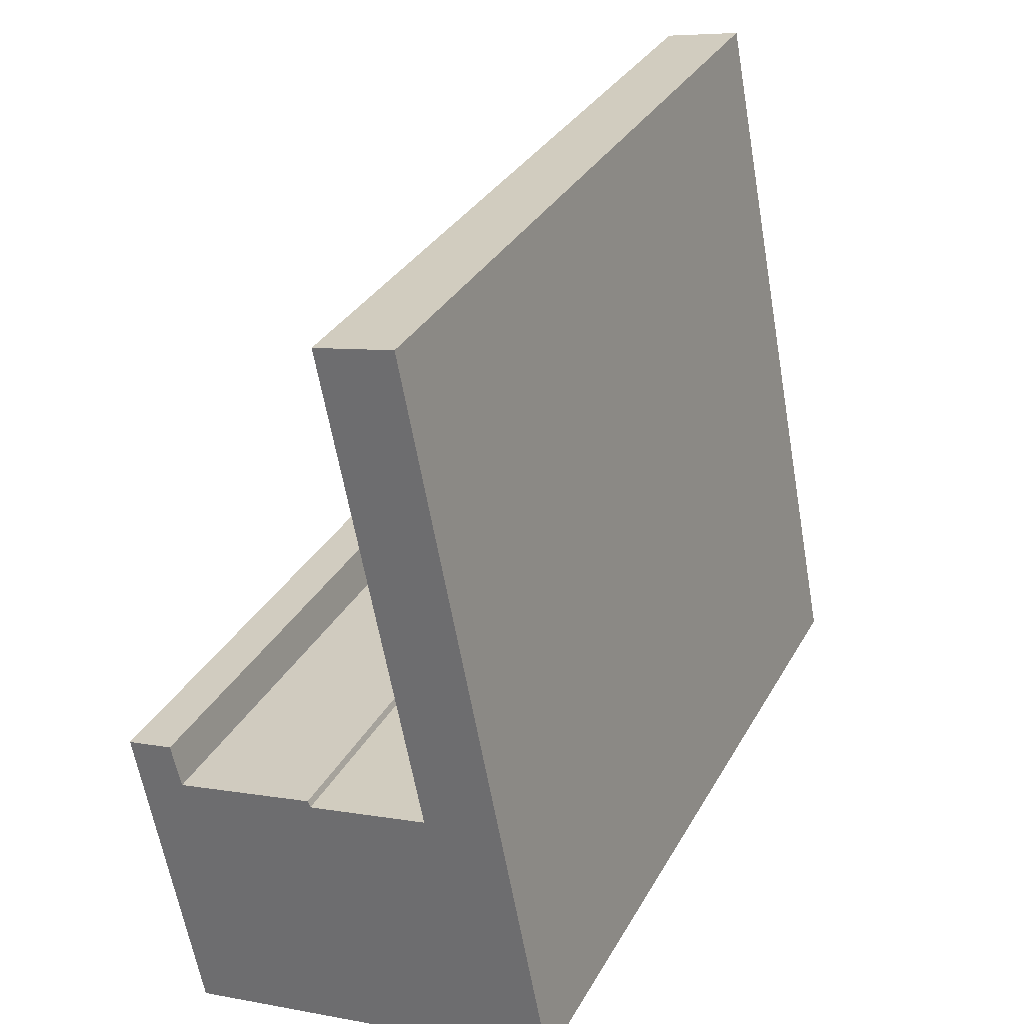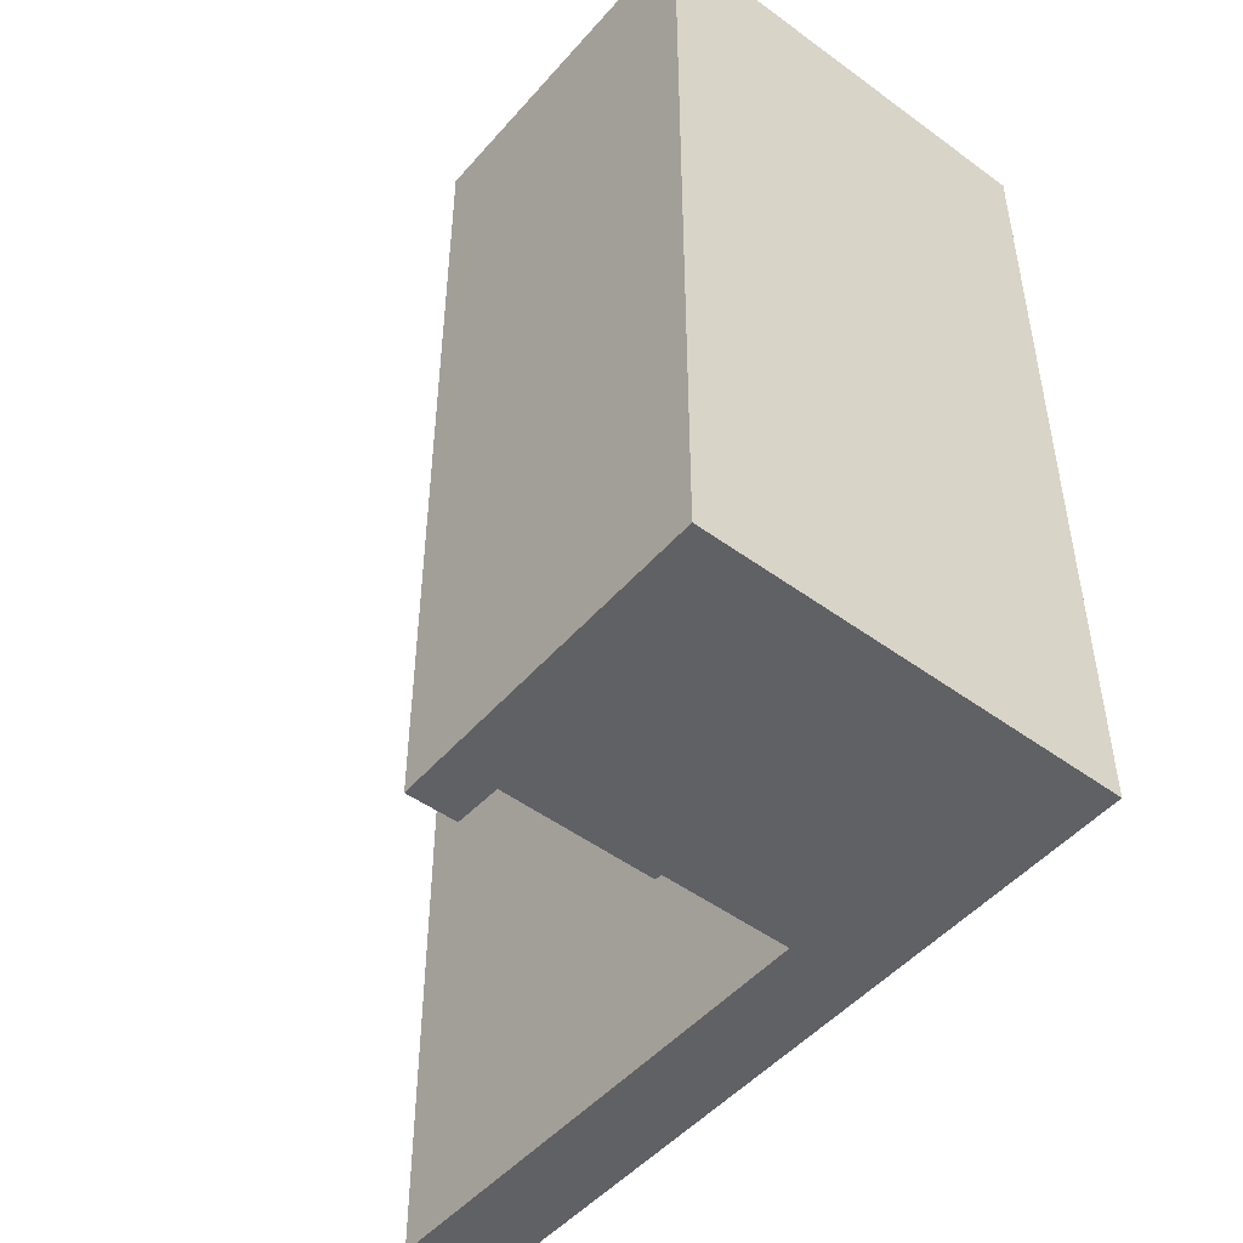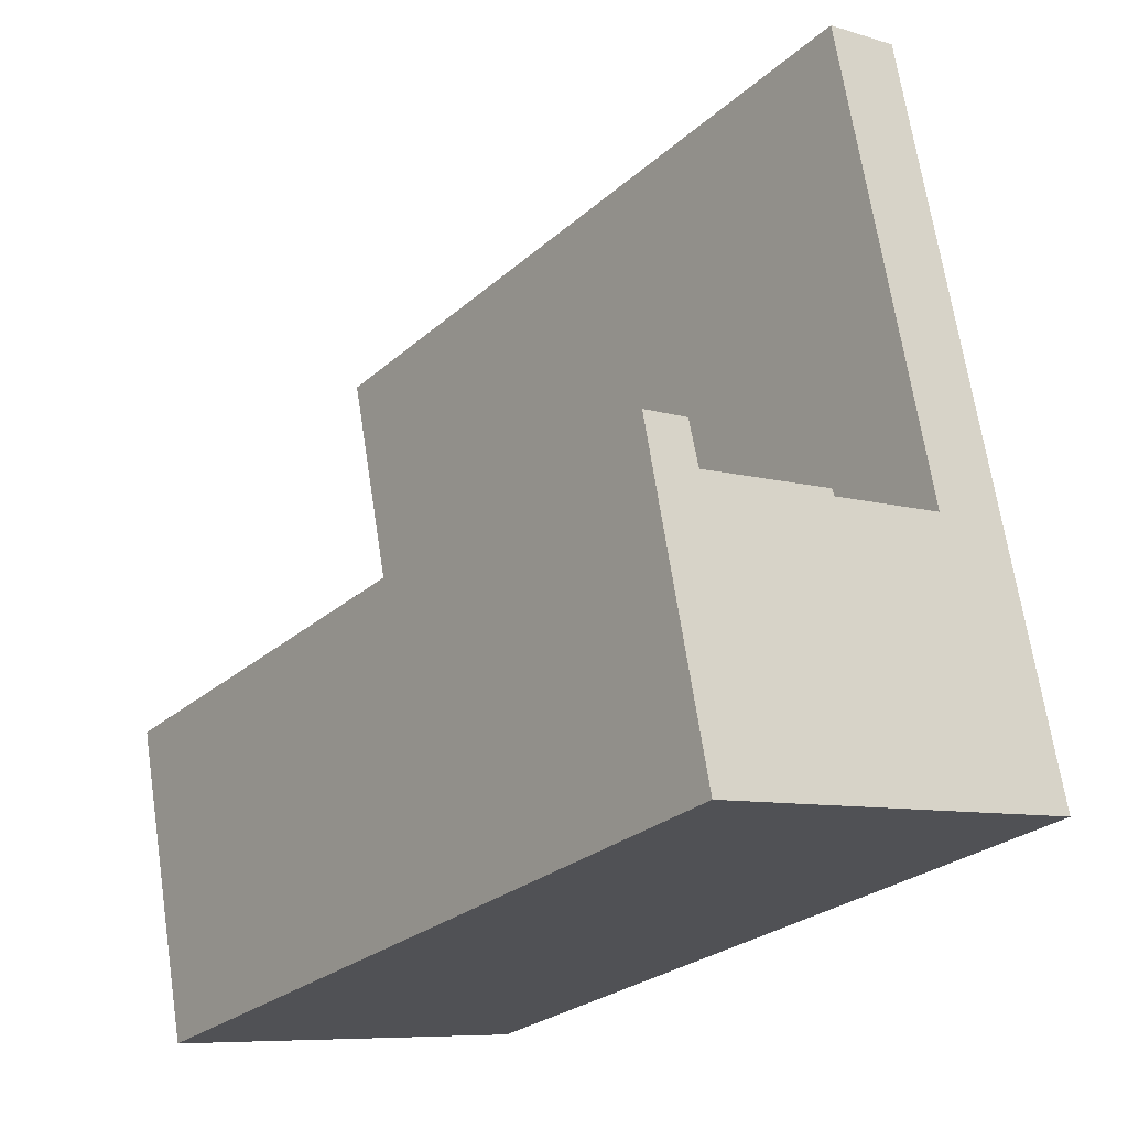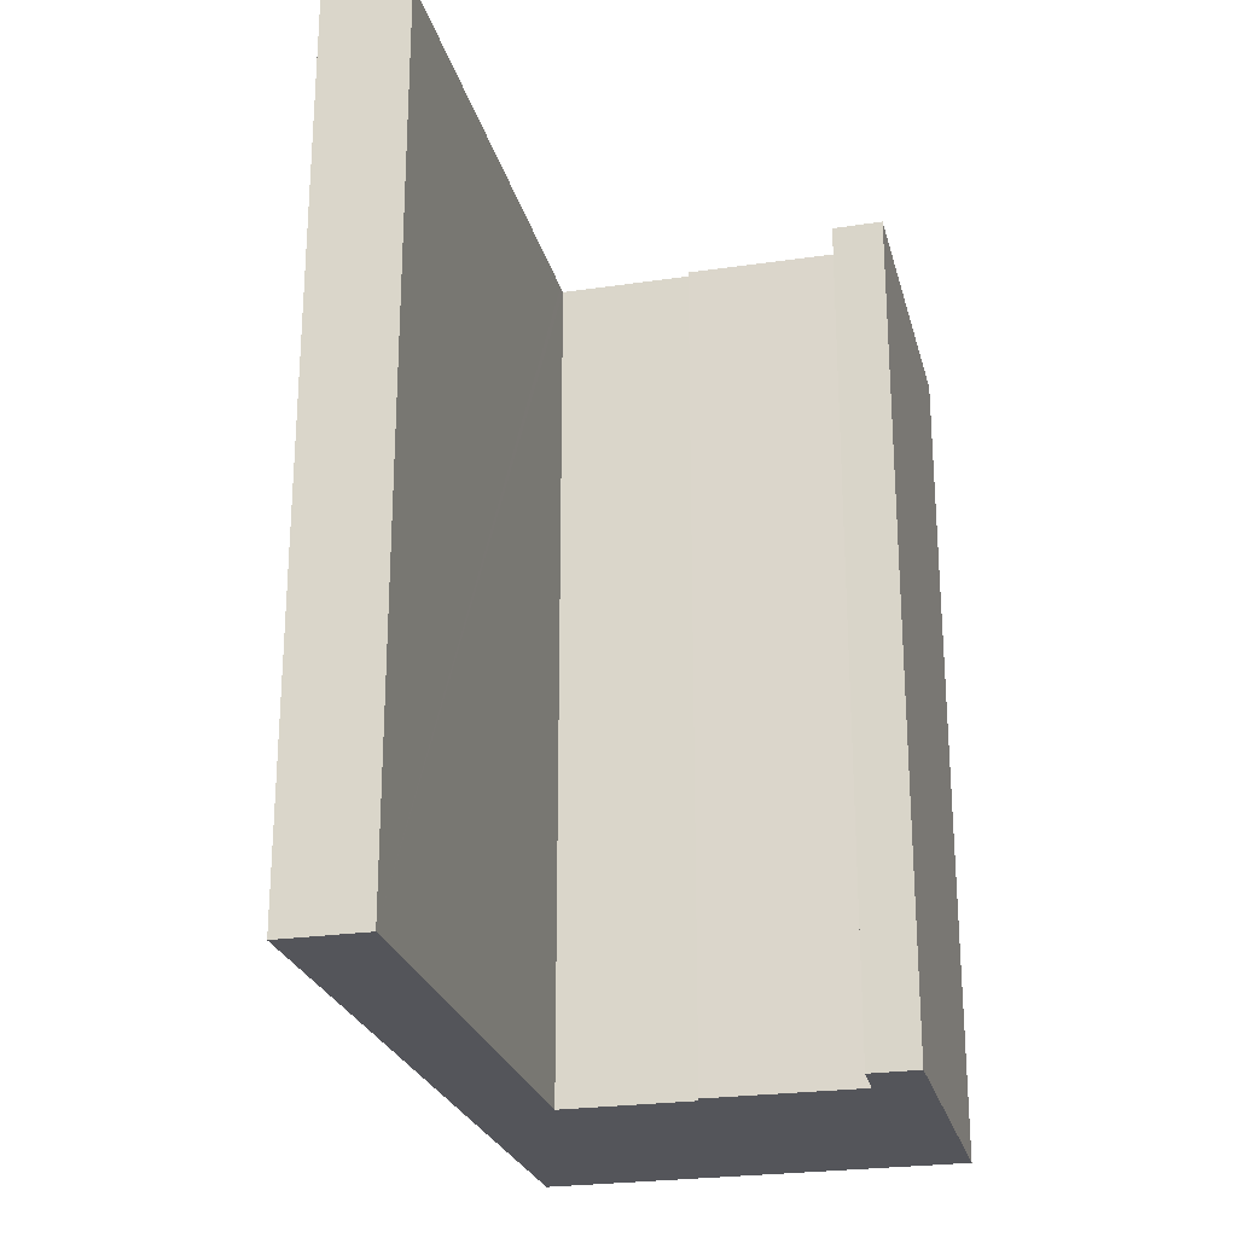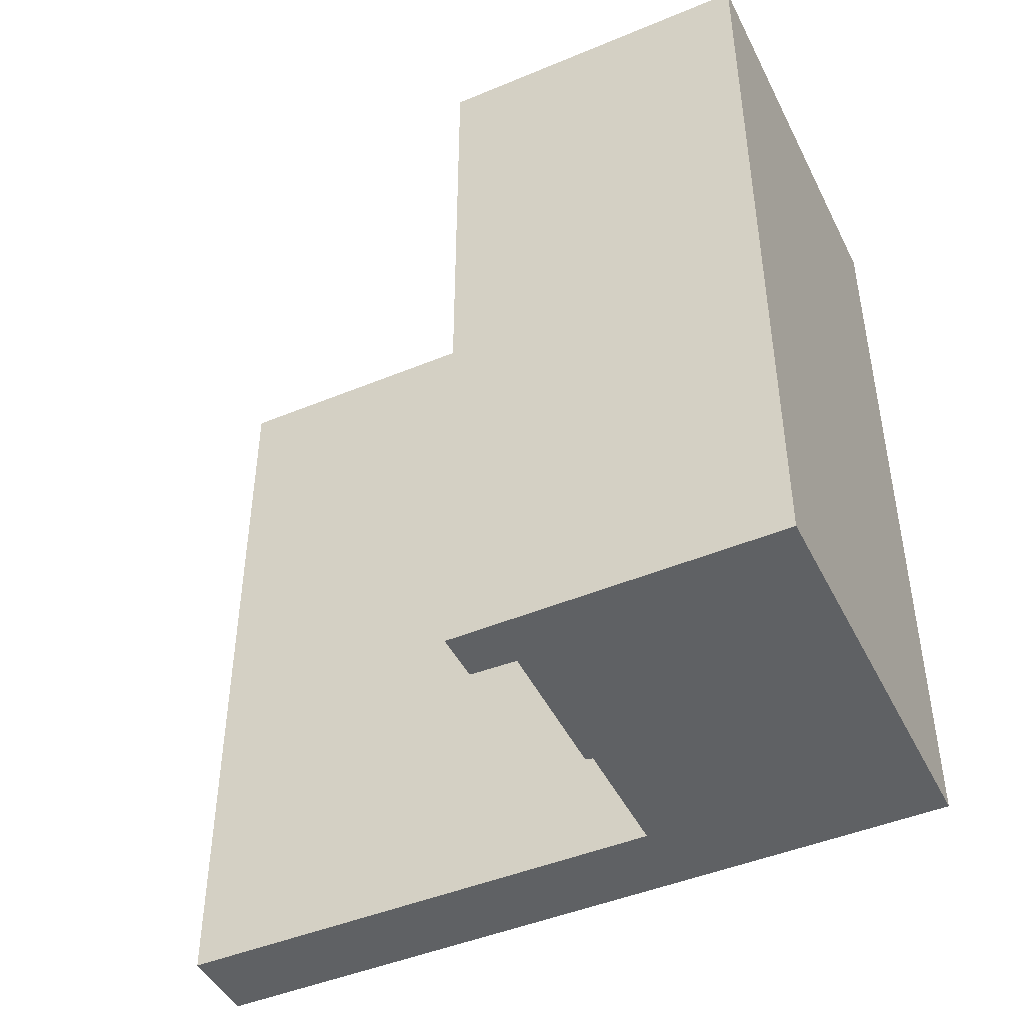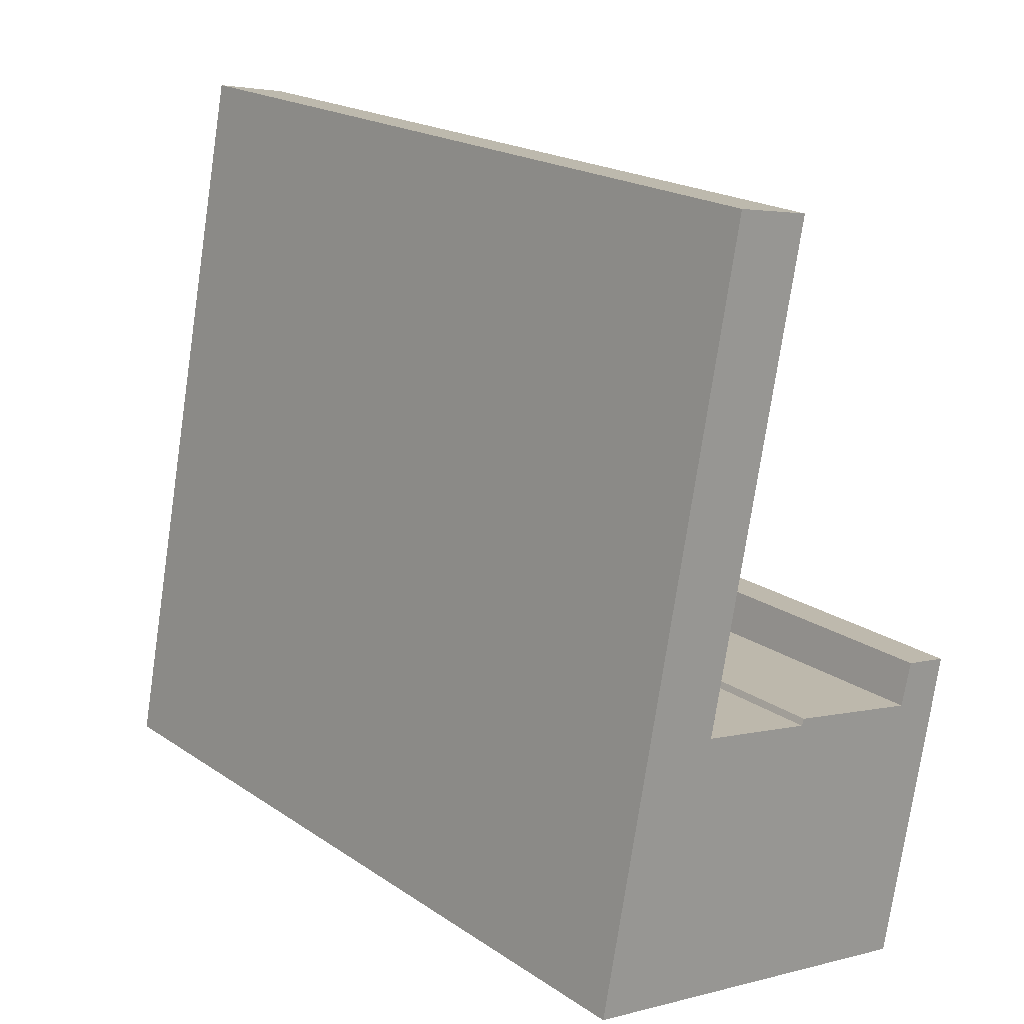
<metadata>
{"format":"obj","ext":"obj","renderer":"f3d","projection":"perspective","resolution":1024,"background":"white","views":[{"elev":32.2,"azim":-155.1,"up":"+Z"},{"elev":-48.9,"azim":151.9,"up":"+Y"},{"elev":-26.8,"azim":143.2,"up":"+Z"},{"elev":-25.0,"azim":24.6,"up":"+Y"},{"elev":-45.9,"azim":126.5,"up":"+Y"},{"elev":20.3,"azim":-39.7,"up":"+Z"}]}
</metadata>
<code>
v  4.496 25.25 23.12
v  6.933 25.25 22.64
v  1.655 25.25 8.507
v  4.068 25.25 8.036
v  0 25.25 1.546e-15
v  4.01 25.25 7.738
v  7.824 25.25 6.979
v  12.36 25.25 6.278
v  13.97 25.25 6.55
v  13.89 25.25 6.12
v  12.24 25.25 -2.389
v  12.67 25.25 7.63
v  14.13 25.25 7.362
v  12.39 25.25 6.412
v  7.906 25.25 7.18
v  6.933 -1.386e-15 22.64
v  4.01 -4.738e-16 7.738
v  4.068 -4.921e-16 8.036
v  14.13 -4.508e-16 7.362
v  13.97 -4.011e-16 6.55
v  12.24 1.463e-16 -2.389
v  13.89 -3.747e-16 6.12
v  7.824 -4.273e-16 6.979
v  7.906 -4.396e-16 7.18
v  12.36 -3.844e-16 6.278
v  12.67 -4.672e-16 7.63
v  4.496 -1.416e-15 23.12
v  12.39 -3.926e-16 6.412
v  0 0 0
v  1.655 -5.209e-16 8.507
g defaultobject
f 1 2 3
f 4 3 2
f 5 3 4
f 6 5 4
f 7 5 6
f 8 5 7
f 9 5 8
f 10 5 9
f 11 5 10
f 12 13 14
f 9 14 13
f 8 14 9
f 7 15 8
f 16 4 2
f 4 16 6
f 6 16 17
f 17 16 18
f 19 9 13
f 9 19 10
f 10 19 11
f 11 19 20
f 11 20 21
f 21 20 22
f 17 7 6
f 7 17 23
f 24 8 15
f 8 24 25
f 26 13 12
f 13 26 19
f 27 2 1
f 2 27 16
f 23 15 7
f 15 23 24
f 25 14 8
f 14 25 12
f 12 25 26
f 26 25 28
f 29 3 5
f 3 29 1
f 1 29 27
f 27 29 30
f 21 5 11
f 5 21 29
f 27 18 16
f 18 27 30
f 18 30 29
f 22 29 21
f 29 22 20
f 29 20 25
f 25 20 19
f 25 19 28
f 28 19 26
f 29 25 23
f 23 25 24
f 29 23 17
f 29 17 18

</code>
